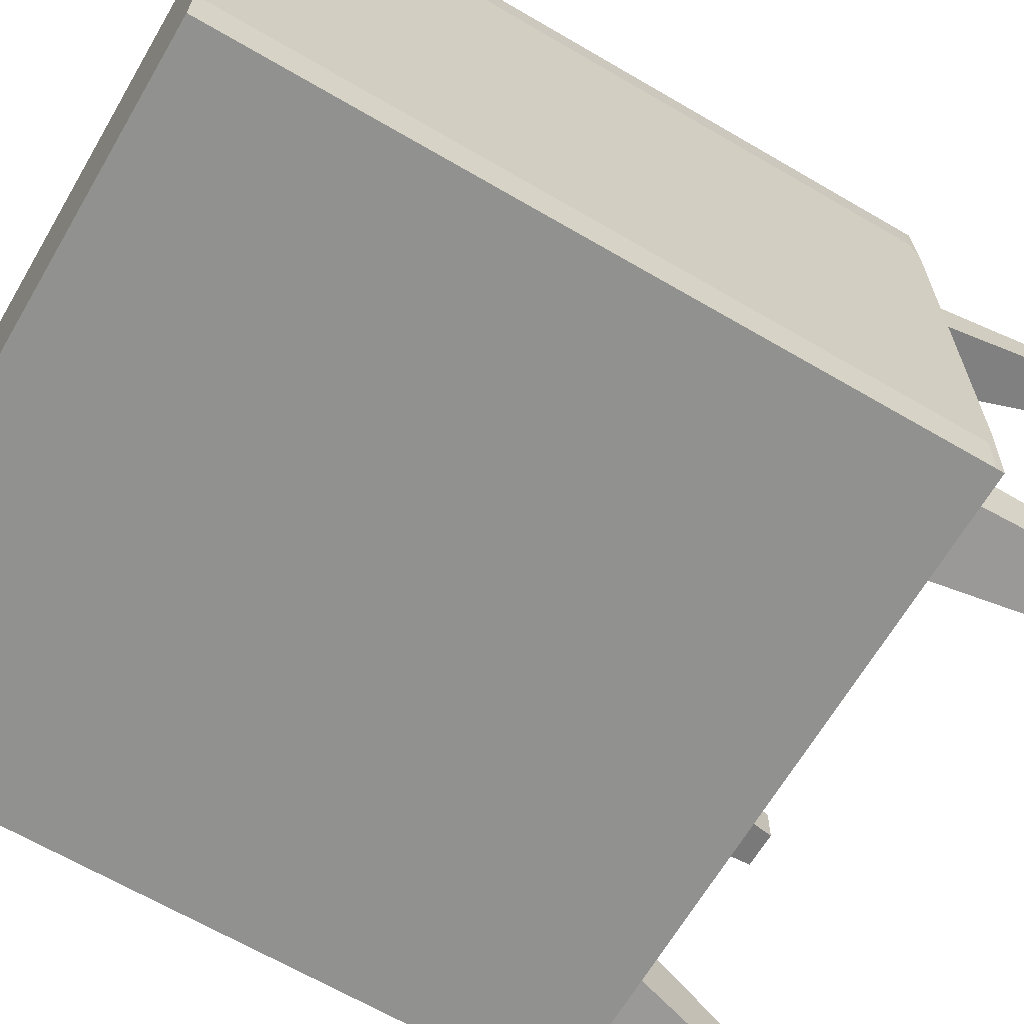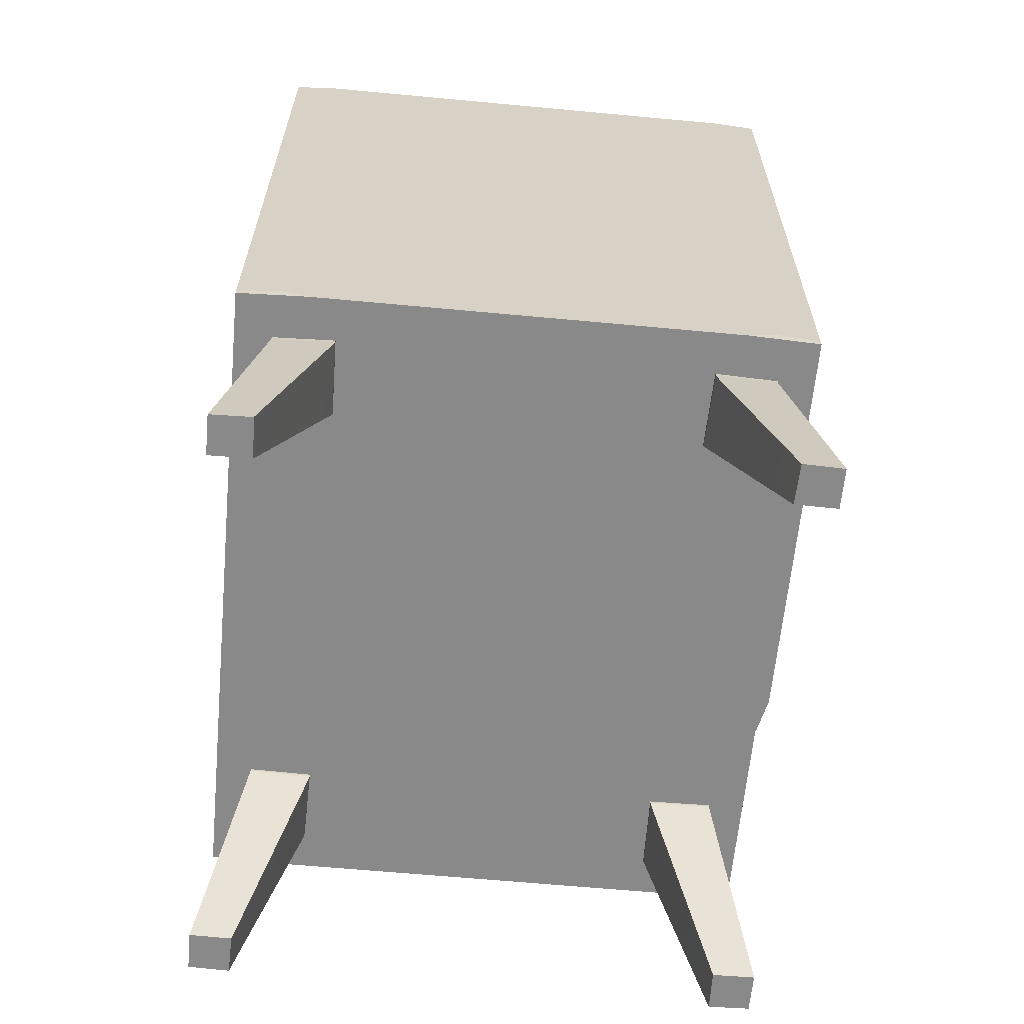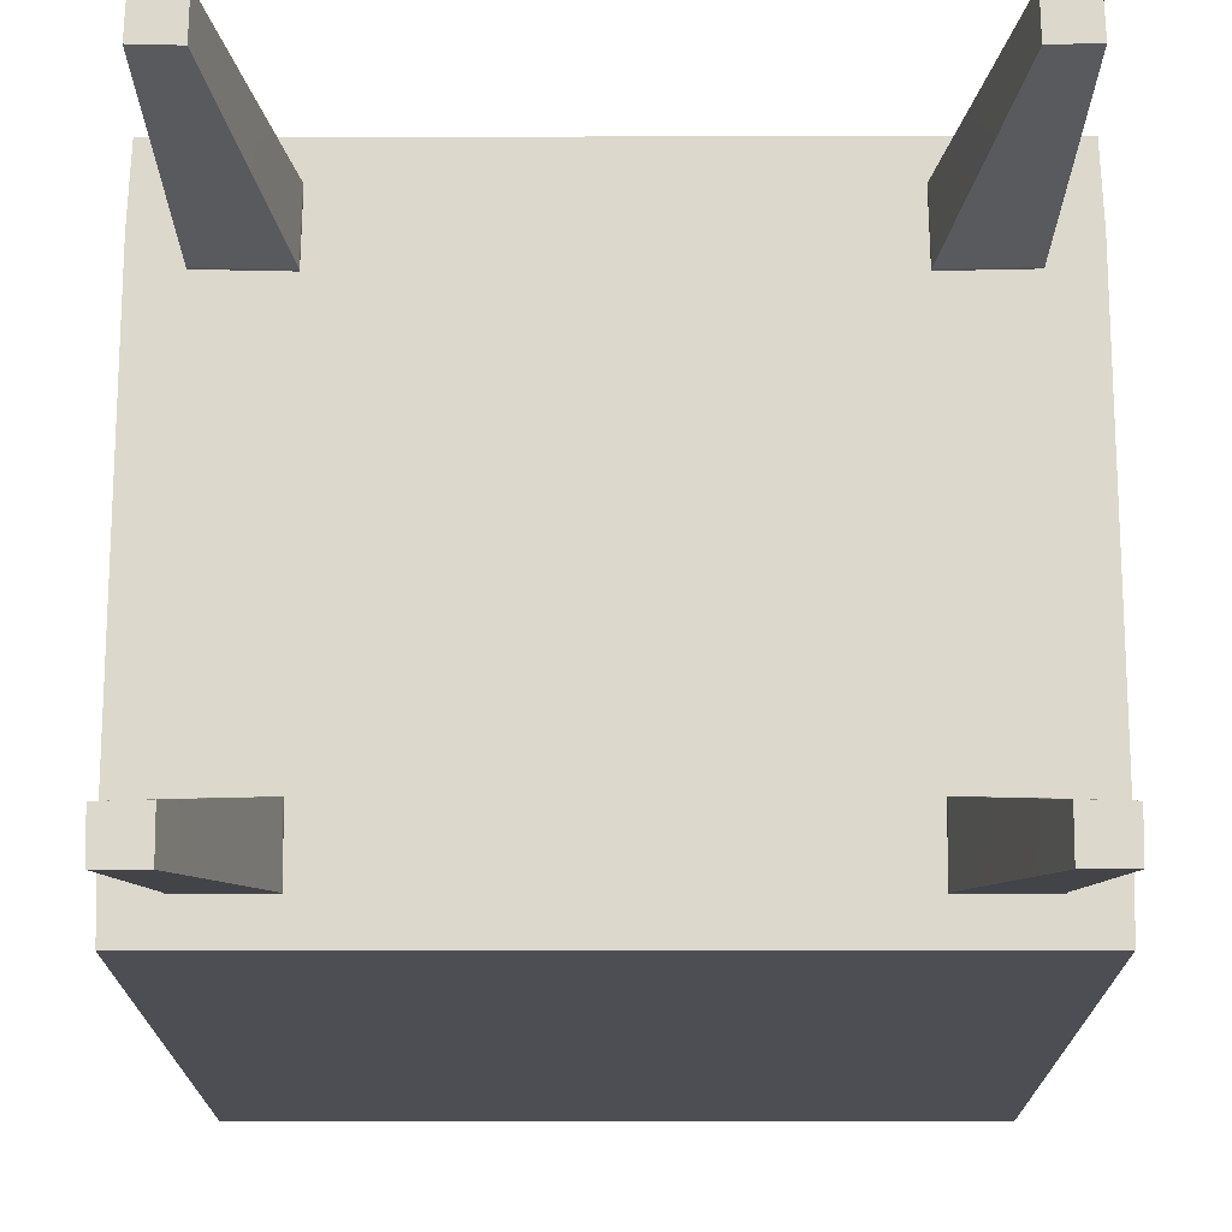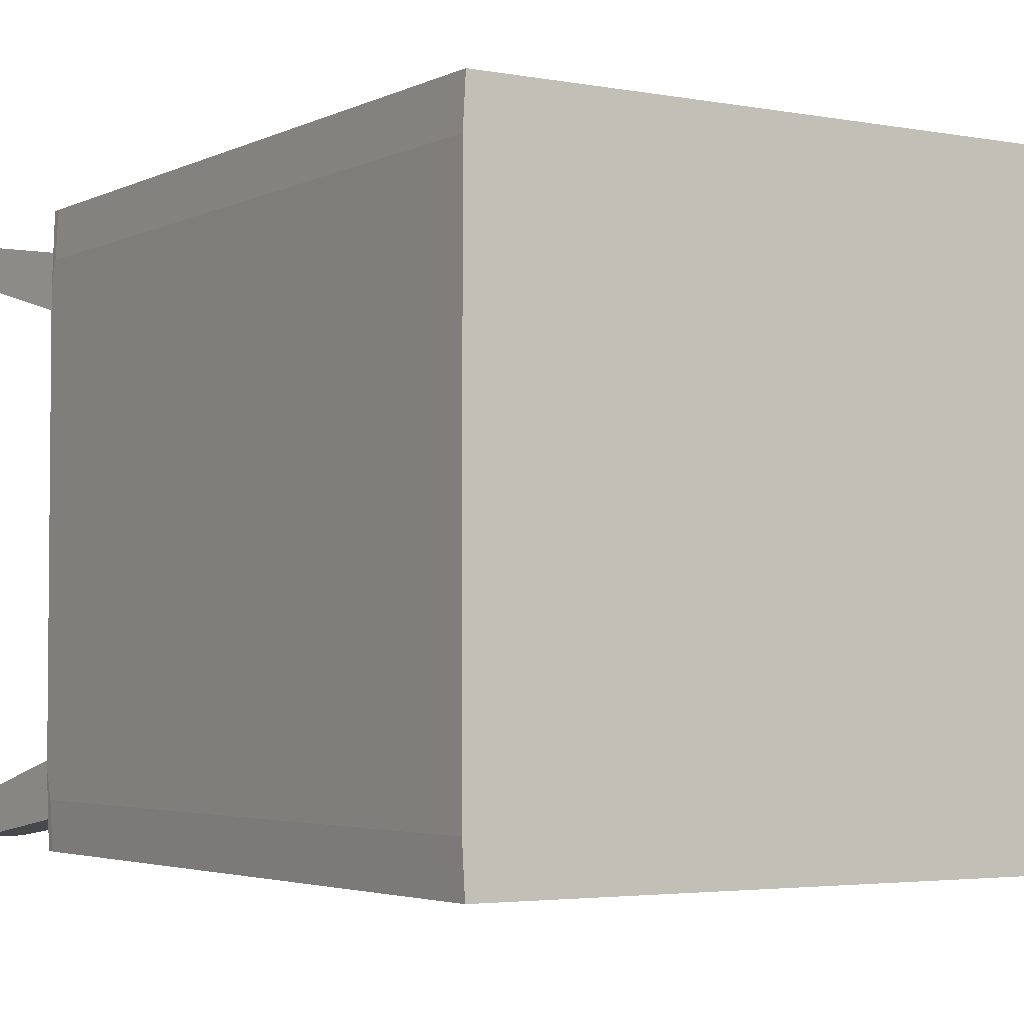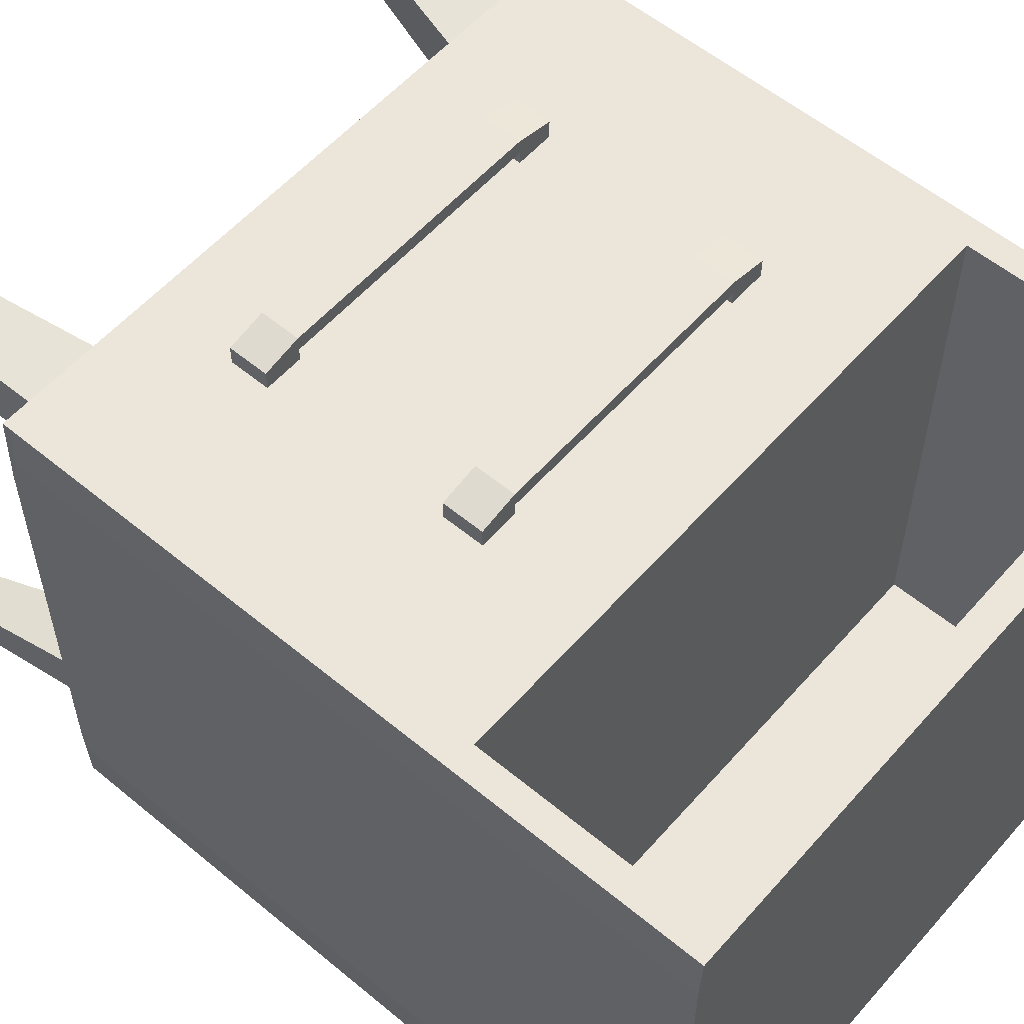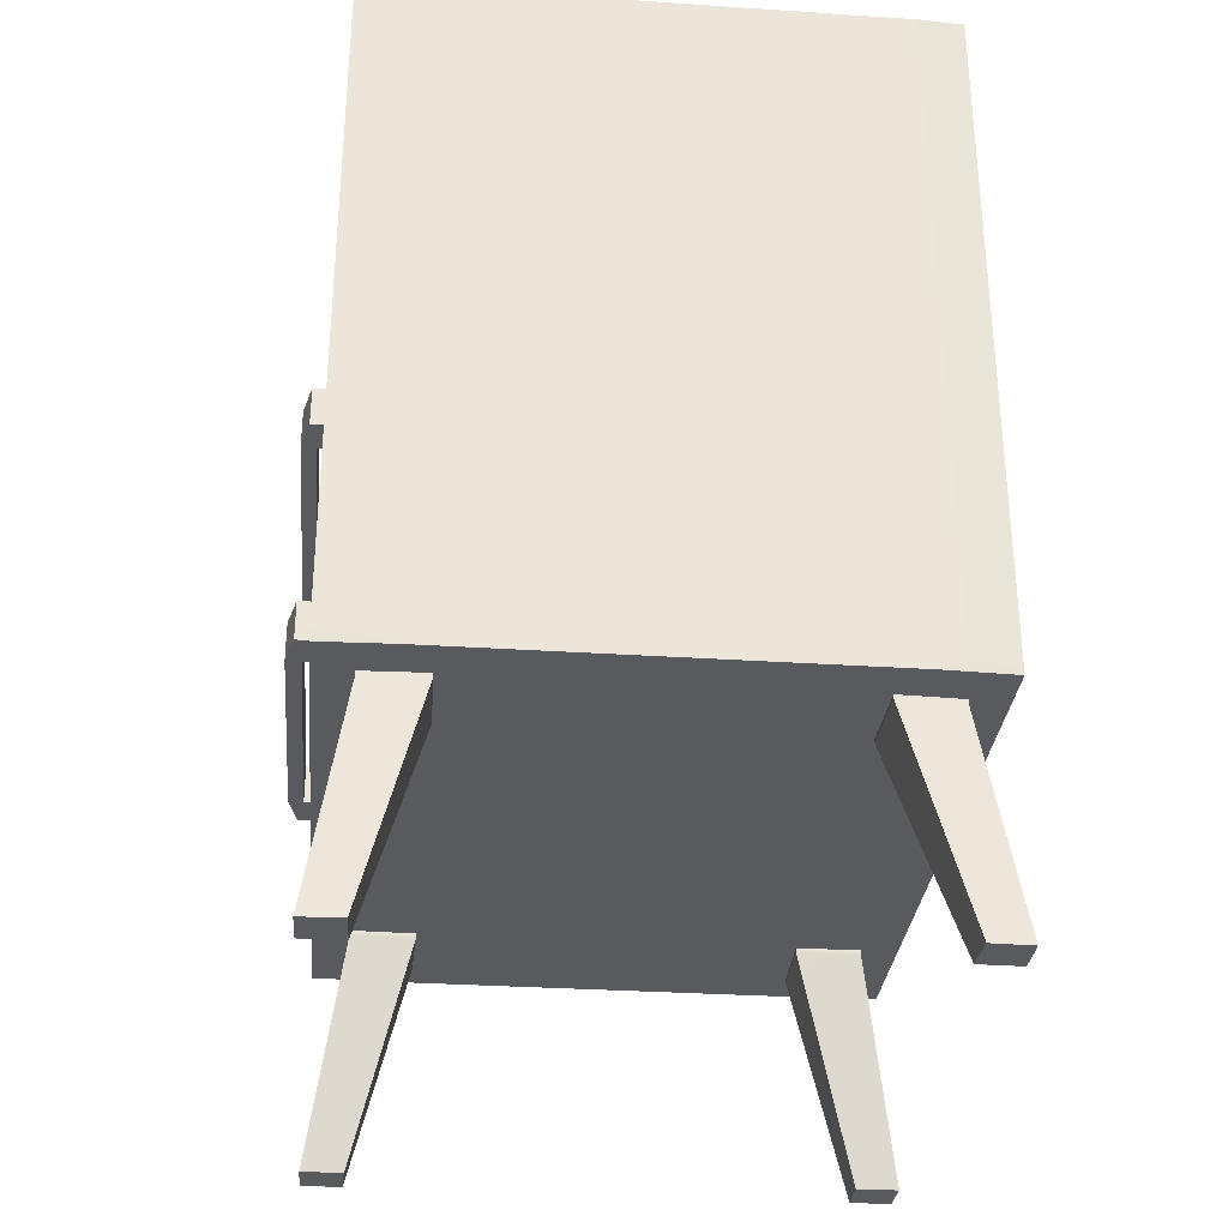
<metadata>
{"format":"obj","ext":"obj","renderer":"f3d","projection":"perspective","resolution":1024,"background":"white","views":[{"elev":-66.0,"azim":-120.4,"up":"+Z"},{"elev":-63.0,"azim":-95.4,"up":"+Y"},{"elev":-17.3,"azim":0.1,"up":"+Z"},{"elev":-3.4,"azim":147.5,"up":"+Z"},{"elev":56.8,"azim":130.8,"up":"+Z"},{"elev":-31.1,"azim":84.6,"up":"+Y"}]}
</metadata>
<code>
g default
v -2.396 3.179 2.059
v 2.396 3.179 2.059
v -2.396 3.179 -2.059
v 2.396 3.179 -2.059
v 2.378 3.179 2.448
v -2.378 3.179 2.448
v -2.378 3.179 -2.448
v 2.378 3.179 -2.448
v 2.877 3.179 -2.059
v 2.877 3.179 2.059
v 2.855 3.179 2.448
v 2.855 3.179 -2.448
v -2.877 3.179 2.059
v -2.877 3.179 -2.059
v -2.855 3.179 2.448
v -2.855 3.179 -2.448
v -3.013 2.891 2.81
v 3.013 2.891 2.81
v 3.013 3.179 2.81
v -3.013 3.179 2.81
v -2.729 3.179 -2.81
v 2.729 3.179 -2.81
v 3.013 2.891 -2.81
v -3.013 2.891 -2.81
v 3.302 2.891 -2.364
v 3.302 2.891 2.364
v 3.302 3.179 -2.364
v 3.302 3.179 2.364
v -3.302 2.891 -2.364
v -3.302 2.891 2.364
v -3.302 3.179 2.364
v -3.302 3.179 -2.364
v 3.277 3.179 2.81
v 3.277 2.891 2.81
v -3.277 2.891 2.81
v -3.277 3.179 2.81
v 3.277 2.891 -2.81
v 3.277 3.179 -2.81
v -3.277 3.179 -2.81
v -3.277 2.891 -2.81
v 3.013 0.857 2.81
v -3.013 0.857 2.81
v -3.013 0.857 -2.81
v 3.013 0.857 -2.81
v 3.302 0.857 -2.364
v 3.302 0.857 2.364
v -3.302 0.857 2.364
v -3.302 0.857 -2.364
v 3.277 0.857 2.81
v -3.277 0.857 2.81
v 3.277 0.857 -2.81
v -3.277 0.857 -2.81
v 3.013 0.6654 2.81
v -3.013 0.6654 2.81
v -3.013 0.6654 -2.81
v 3.013 0.6654 -2.81
v 3.302 0.6654 -2.364
v 3.302 0.6654 2.364
v -3.302 0.6654 2.364
v -3.302 0.6654 -2.364
v 3.277 0.6654 2.81
v -3.277 0.6654 2.81
v 3.277 0.6654 -2.81
v -3.277 0.6654 -2.81
v 3.013 -1.483 2.81
v -3.013 -1.483 2.81
v -3.013 -1.483 -2.81
v 3.013 -1.483 -2.81
v 3.302 -1.483 -2.364
v 3.302 -1.483 2.364
v -3.302 -1.483 2.364
v -3.302 -1.483 -2.364
v 3.277 -1.483 2.81
v -3.277 -1.483 2.81
v 3.277 -1.483 -2.81
v -3.277 -1.483 -2.81
v 3.013 -1.582 2.81
v -3.013 -1.582 2.81
v -3.013 -1.582 -2.81
v 3.013 -1.582 -2.81
v 3.302 -1.582 -2.364
v 3.302 -1.582 2.364
v -3.302 -1.582 2.364
v -3.302 -1.582 -2.364
v 3.277 -1.582 2.81
v -3.277 -1.582 2.81
v 3.277 -1.582 -2.81
v -3.277 -1.582 -2.81
v 3.013 -3.67 2.81
v -3.013 -3.67 2.81
v -3.013 -3.67 -2.81
v 3.013 -3.67 -2.81
v 3.302 -3.67 -2.364
v 3.302 -3.67 2.364
v -3.302 -3.67 2.364
v -3.302 -3.67 -2.364
v 3.277 -3.67 2.81
v -3.277 -3.67 2.81
v 3.277 -3.67 -2.81
v -3.277 -3.67 -2.81
v -2.118 -3.75 -1.821
v 2.118 -3.75 -1.821
v 2.118 -3.75 1.821
v -2.118 -3.75 1.821
v 2.108 -3.75 2.448
v -2.108 -3.75 2.448
v -2.108 -3.75 -2.448
v 2.108 -3.75 -2.448
v 2.877 -3.75 -1.837
v 2.877 -3.75 1.837
v 2.855 -3.75 2.448
v 2.855 -3.75 -2.448
v -2.877 -3.75 1.837
v -2.877 -3.75 -1.837
v -2.855 -3.75 2.448
v -2.855 -3.75 -2.448
v 2.42 -3.75 2.81
v -2.42 -3.75 2.81
v -2.42 -3.75 -2.81
v 2.42 -3.75 -2.81
v 3.302 -3.75 -2.108
v 3.302 -3.75 2.108
v -3.302 -3.75 2.108
v -3.302 -3.75 -2.108
v 3.277 -3.75 2.81
v -3.277 -3.75 2.81
v 3.277 -3.75 -2.81
v -3.277 -3.75 -2.81
v 2.118 -3.797 1.821
v 2.108 -3.797 2.448
v 2.877 -3.797 1.837
v 2.855 -3.797 2.448
v 2.118 -3.797 -1.821
v 2.108 -3.797 -2.448
v 2.855 -3.797 -2.448
v 2.877 -3.797 -1.837
v -2.118 -3.797 1.821
v -2.108 -3.797 2.448
v -2.855 -3.797 2.448
v -2.877 -3.797 1.837
v -2.118 -3.797 -1.821
v -2.108 -3.797 -2.448
v -2.877 -3.797 -1.837
v -2.855 -3.797 -2.448
v 2.624 -5.949 2.385
v 2.619 -5.949 2.796
v 3.024 -5.949 2.396
v 3.012 -5.949 2.796
v 2.624 -5.949 -2.385
v 2.619 -5.949 -2.796
v 3.012 -5.949 -2.796
v 3.024 -5.949 -2.396
v -2.624 -5.949 2.385
v -2.619 -5.949 2.796
v -3.012 -5.949 2.796
v -3.024 -5.949 2.396
v -2.624 -5.949 -2.385
v -2.619 -5.949 -2.796
v -3.024 -5.949 -2.396
v -3.012 -5.949 -2.796
v -3.013 2.891 -2.38
v 3.013 2.891 -2.38
v -3.013 0.857 -2.38
v 3.013 0.857 -2.38
v 0.008828 -1.582 2.81
v 0.008828 -1.483 2.81
v 0.008828 0.6654 2.81
v 0.008828 0.857 2.81
v 0.008828 0.857 -2.38
v 0.008828 2.891 -2.38
v 0.008828 2.891 2.81
v 0.008828 3.179 2.81
v 0.006967 3.179 2.448
v 0.007021 3.179 2.059
v 0.007021 3.179 -2.059
v 0.006967 3.179 -2.448
v 0.007998 3.179 -2.81
v 0.008828 2.891 -2.81
v 0.008828 0.857 -2.81
v 0.008828 0.6654 -2.81
v 0.008828 -1.483 -2.81
v 0.008828 -1.582 -2.81
v 0.008828 -3.67 -2.81
v 0.007091 -3.75 -2.81
v 0.006178 -3.75 -2.448
v 0.006207 -3.75 -1.821
v 0.006207 -3.75 1.821
v 0.006178 -3.75 2.448
v 0.007091 -3.75 2.81
v 0.008828 -3.67 2.81
v -1.689 -0.212 2.81
v -1.315 -0.212 2.81
v -1.689 -0.606 2.81
v -1.315 -0.606 2.81
v -1.315 -2.818 2.81
v -1.315 -2.435 2.81
v -1.689 -2.435 2.81
v -1.689 -2.818 2.81
v 1.325 -0.212 2.81
v 1.696 -0.212 2.81
v 1.325 -0.606 2.81
v 1.696 -0.606 2.81
v 1.325 -2.435 2.81
v 1.696 -2.435 2.81
v 1.325 -2.818 2.81
v 1.696 -2.818 2.81
v -1.689 -0.212 2.935
v -1.315 -0.212 2.935
v -1.689 -0.606 2.935
v -1.315 -0.606 2.935
v -1.315 -2.818 2.935
v -1.315 -2.435 2.935
v -1.689 -2.435 2.935
v -1.689 -2.818 2.935
v 1.325 -0.212 2.935
v 1.696 -0.212 2.935
v 1.325 -0.606 2.935
v 1.696 -0.606 2.935
v 1.325 -2.435 2.935
v 1.696 -2.435 2.935
v 1.325 -2.818 2.935
v 1.696 -2.818 2.935
v -1.689 -0.212 2.998
v -1.315 -0.212 3.08
v -1.689 -0.606 2.998
v -1.315 -0.606 3.08
v -1.315 -2.818 3.08
v -1.315 -2.435 3.08
v -1.689 -2.435 2.998
v -1.689 -2.818 2.998
v 1.325 -0.212 3.08
v 1.696 -0.212 2.998
v 1.325 -0.606 3.08
v 1.696 -0.606 2.998
v 1.325 -2.435 3.08
v 1.696 -2.435 2.998
v 1.325 -2.818 3.08
v 1.696 -2.818 2.998
g pCube208
f 17 171 172 20
f 1 174 175 3
f 21 177 178 24
f 101 186 187 104
f 26 25 27 28
f 29 30 31 32
f 104 187 188 106
f 26 28 33 34
f 174 1 6 173
f 31 30 35 36
f 3 175 176 7
f 27 25 37 38
f 186 101 107 185
f 29 32 39 40
f 103 102 109 110
f 4 2 10 9
f 2 5 11 10
f 19 18 34 33
f 146 145 147 148
f 149 150 151 152
f 23 22 38 37
f 8 4 9 12
f 101 104 113 114
f 1 3 14 13
f 153 154 155 156
f 17 20 36 35
f 6 1 13 15
f 3 7 16 14
f 21 24 40 39
f 158 157 159 160
f 106 188 189 118
f 173 6 20 172
f 7 176 177 21
f 185 107 119 184
f 110 109 121 122
f 9 10 28 27
f 114 113 123 124
f 13 14 32 31
f 10 11 33 28
f 111 110 122 125
f 113 115 126 123
f 15 13 31 36
f 109 112 127 121
f 12 9 27 38
f 14 16 39 32
f 116 114 124 128
f 105 111 125 117
f 11 5 19 33
f 8 12 38 22
f 112 108 120 127
f 6 15 36 20
f 115 106 118 126
f 107 116 128 119
f 16 7 21 39
f 170 161 163 169
f 24 178 179 43
f 25 26 46 45
f 30 29 48 47
f 26 34 49 46
f 35 30 47 50
f 37 25 45 51
f 29 40 52 48
f 34 18 41 49
f 23 37 51 44
f 17 35 50 42
f 40 24 43 52
f 168 42 54 167
f 43 179 180 55
f 45 46 58 57
f 47 48 60 59
f 46 49 61 58
f 50 47 59 62
f 51 45 57 63
f 48 52 64 60
f 49 41 53 61
f 44 51 63 56
f 42 50 62 54
f 52 43 55 64
f 224 223 225 226
f 55 180 181 67
f 57 58 70 69
f 59 60 72 71
f 58 61 73 70
f 62 59 71 74
f 63 57 69 75
f 60 64 76 72
f 61 53 65 73
f 56 63 75 68
f 54 62 74 66
f 64 55 67 76
f 166 66 78 165
f 67 181 182 79
f 69 70 82 81
f 71 72 84 83
f 70 73 85 82
f 74 71 83 86
f 75 69 81 87
f 72 76 88 84
f 73 65 77 85
f 68 75 87 80
f 66 74 86 78
f 76 67 79 88
f 227 228 229 230
f 79 182 183 91
f 81 82 94 93
f 83 84 96 95
f 82 85 97 94
f 86 83 95 98
f 87 81 93 99
f 84 88 100 96
f 85 77 89 97
f 80 87 99 92
f 78 86 98 90
f 88 79 91 100
f 190 90 118 189
f 91 183 184 119
f 93 94 122 121
f 95 96 124 123
f 94 97 125 122
f 98 95 123 126
f 99 93 121 127
f 96 100 128 124
f 97 89 117 125
f 92 99 127 120
f 90 98 126 118
f 100 91 119 128
f 105 103 129 130
f 103 110 131 129
f 110 111 132 131
f 111 105 130 132
f 102 108 134 133
f 108 112 135 134
f 112 109 136 135
f 109 102 133 136
f 104 106 138 137
f 106 115 139 138
f 115 113 140 139
f 113 104 137 140
f 107 101 141 142
f 101 114 143 141
f 114 116 144 143
f 116 107 142 144
f 130 129 145 146
f 129 131 147 145
f 131 132 148 147
f 132 130 146 148
f 133 134 150 149
f 134 135 151 150
f 135 136 152 151
f 136 133 149 152
f 137 138 154 153
f 138 139 155 154
f 139 140 156 155
f 140 137 153 156
f 142 141 157 158
f 141 143 159 157
f 143 144 160 159
f 144 142 158 160
f 171 17 161 170
f 17 42 163 161
f 42 168 169 163
f 41 18 162 164
f 65 166 165 77
f 232 231 233 234
f 41 168 167 53
f 169 168 41 164
f 162 170 169 164
f 18 171 170 162
f 172 171 18 19
f 5 173 172 19
f 2 174 173 5
f 175 174 2 4
f 176 175 4 8
f 177 176 8 22
f 178 177 22 23
f 179 178 23 44
f 180 179 44 56
f 181 180 56 68
f 182 181 68 80
f 183 182 80 92
f 184 183 92 120
f 108 185 184 120
f 102 186 185 108
f 187 186 102 103
f 188 187 103 105
f 189 188 105 117
f 89 190 189 117
f 236 235 237 238
f 167 54 191 192
f 54 66 193 191
f 66 166 194 193
f 166 167 192 194
f 190 165 196 195
f 165 78 197 196
f 78 90 198 197
f 90 190 195 198
f 53 167 199 200
f 167 166 201 199
f 166 65 202 201
f 65 53 200 202
f 77 165 203 204
f 165 190 205 203
f 190 89 206 205
f 89 77 204 206
f 192 191 207 208
f 191 193 209 207
f 193 194 210 209
f 194 192 208 210
f 195 196 212 211
f 196 197 213 212
f 197 198 214 213
f 198 195 211 214
f 200 199 215 216
f 199 201 217 215
f 201 202 218 217
f 202 200 216 218
f 204 203 219 220
f 203 205 221 219
f 205 206 222 221
f 206 204 220 222
f 208 207 223 224
f 207 209 225 223
f 209 210 226 225
f 212 213 229 228
f 213 214 230 229
f 214 211 227 230
f 216 215 231 232
f 217 218 234 233
f 218 216 232 234
f 220 219 235 236
f 221 222 238 237
f 222 220 236 238
f 210 208 215 217
f 208 224 231 215
f 226 210 217 233
f 224 226 233 231
f 211 212 219 221
f 228 227 237 235
f 212 228 235 219
f 227 211 221 237

</code>
